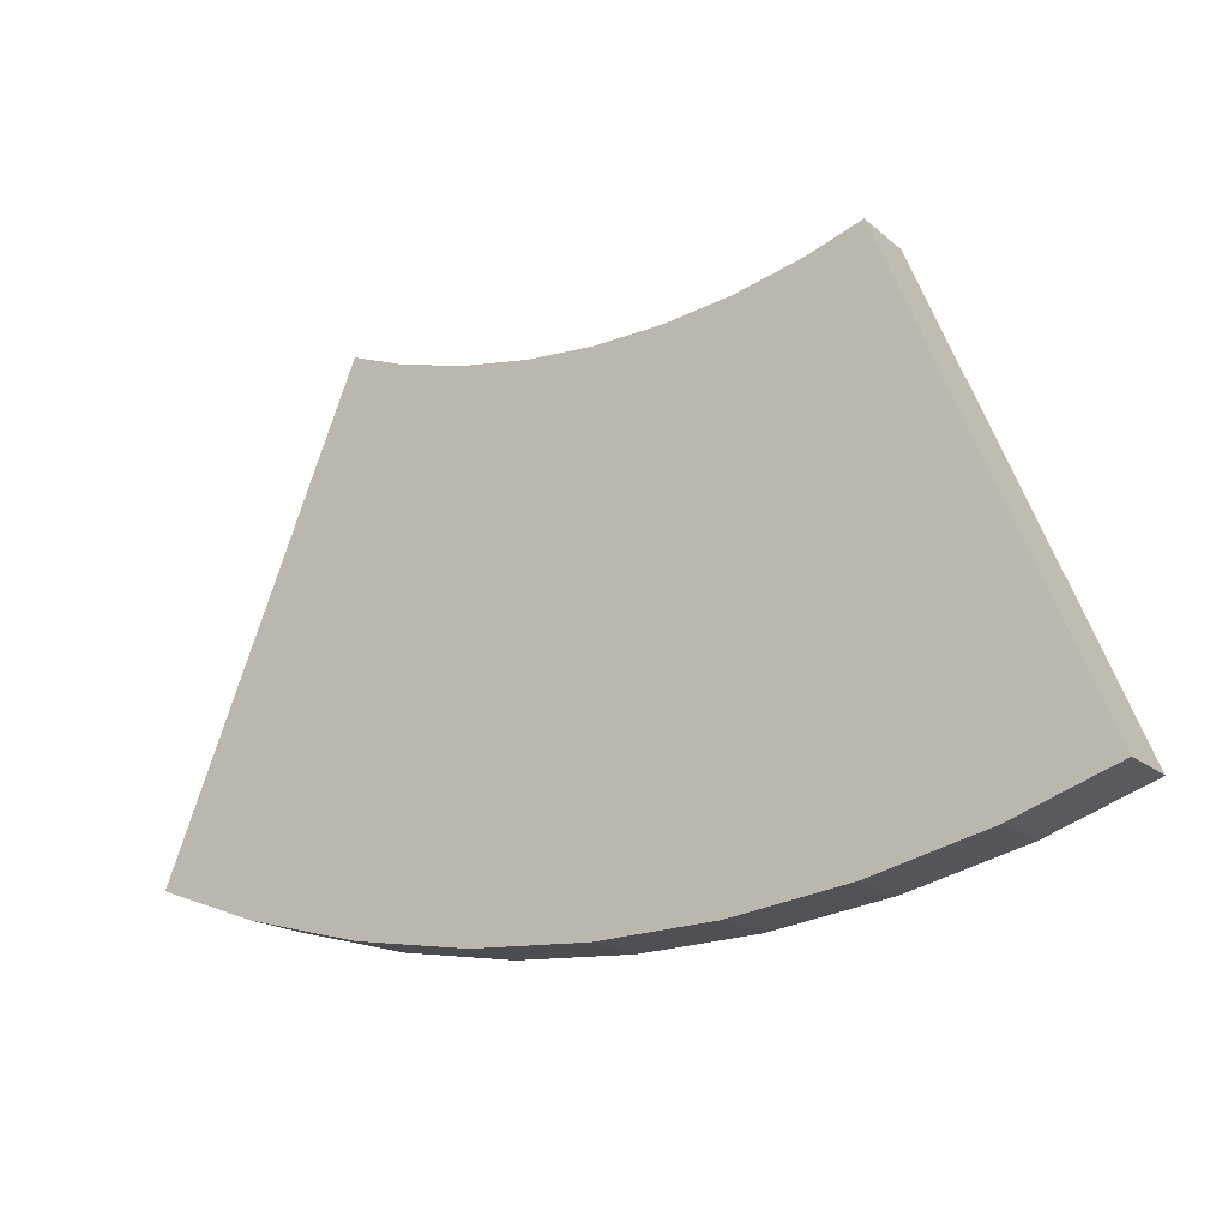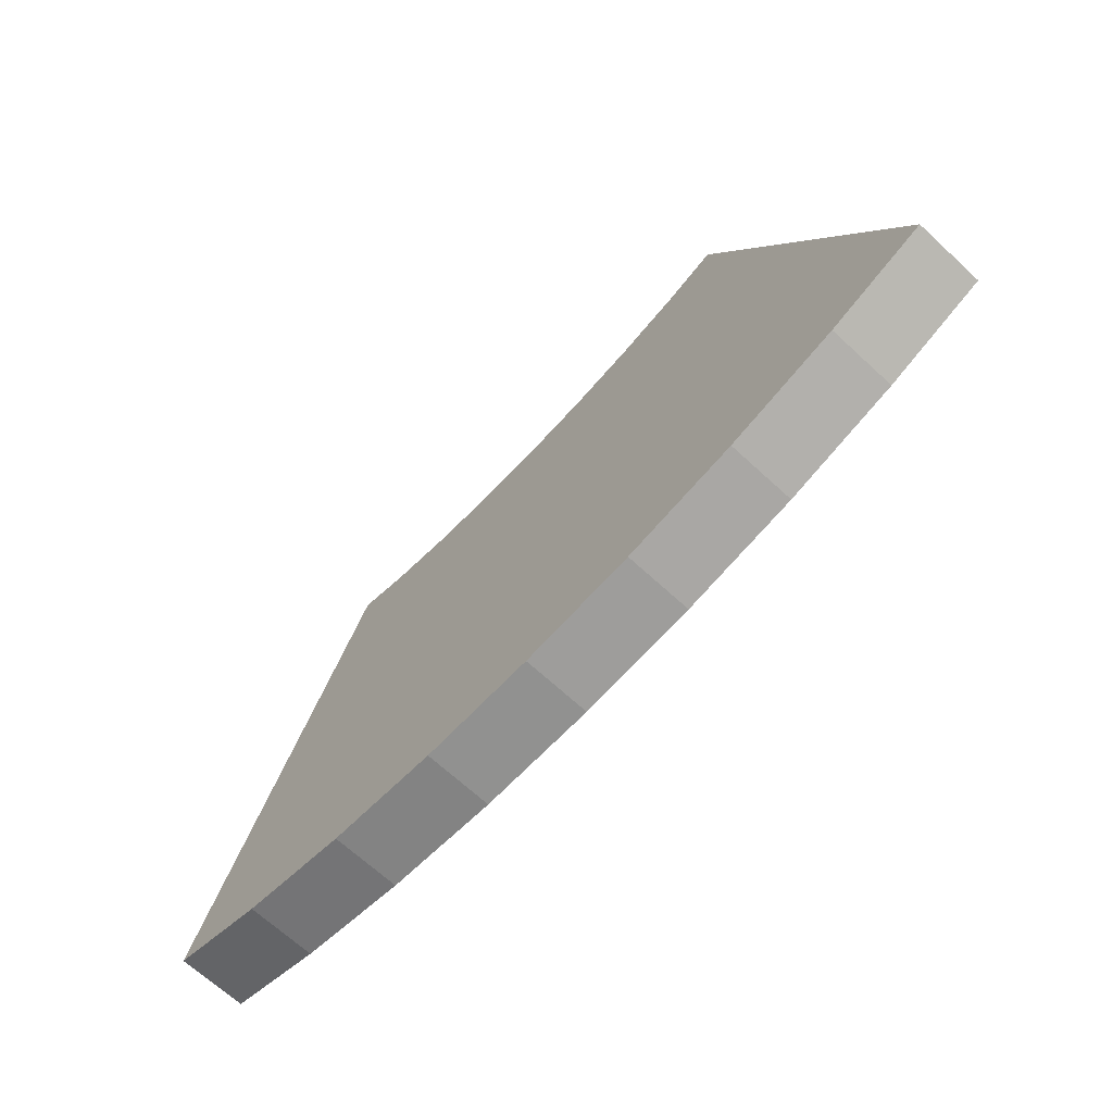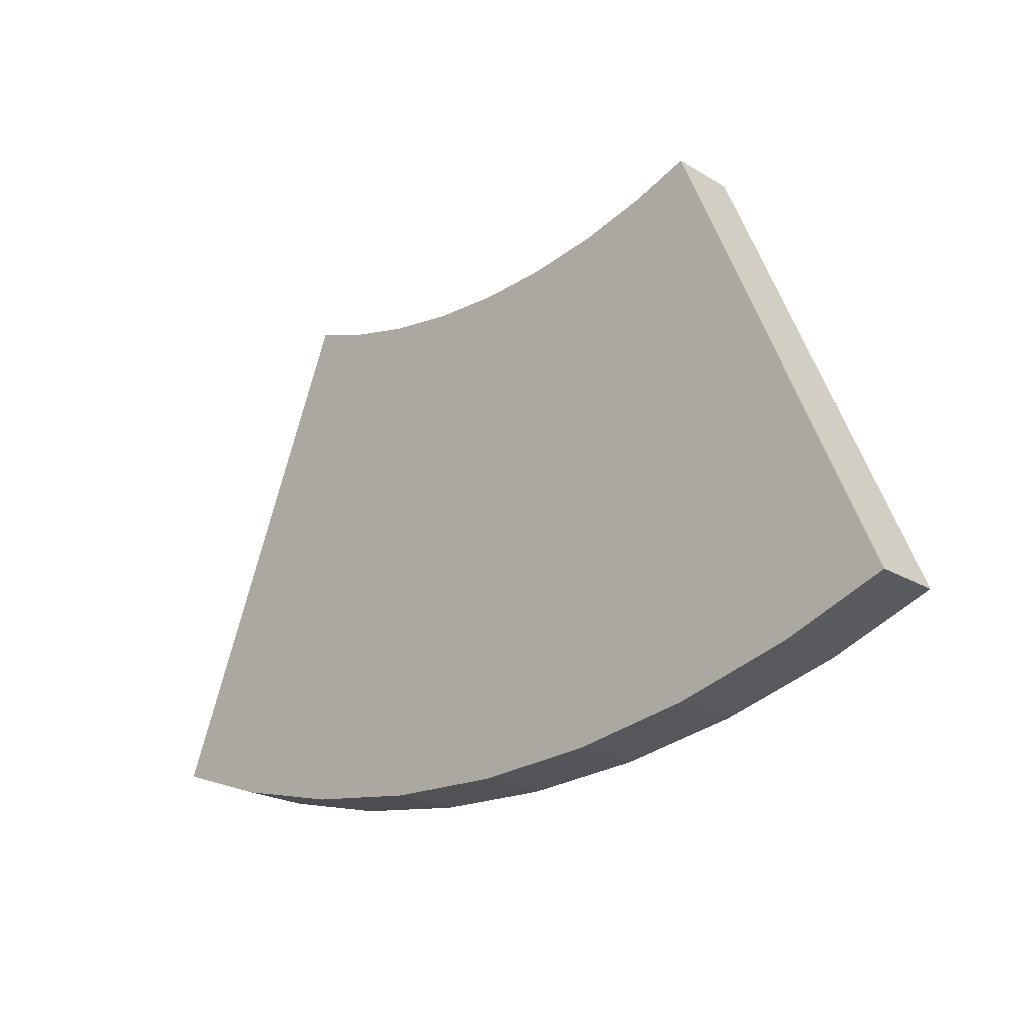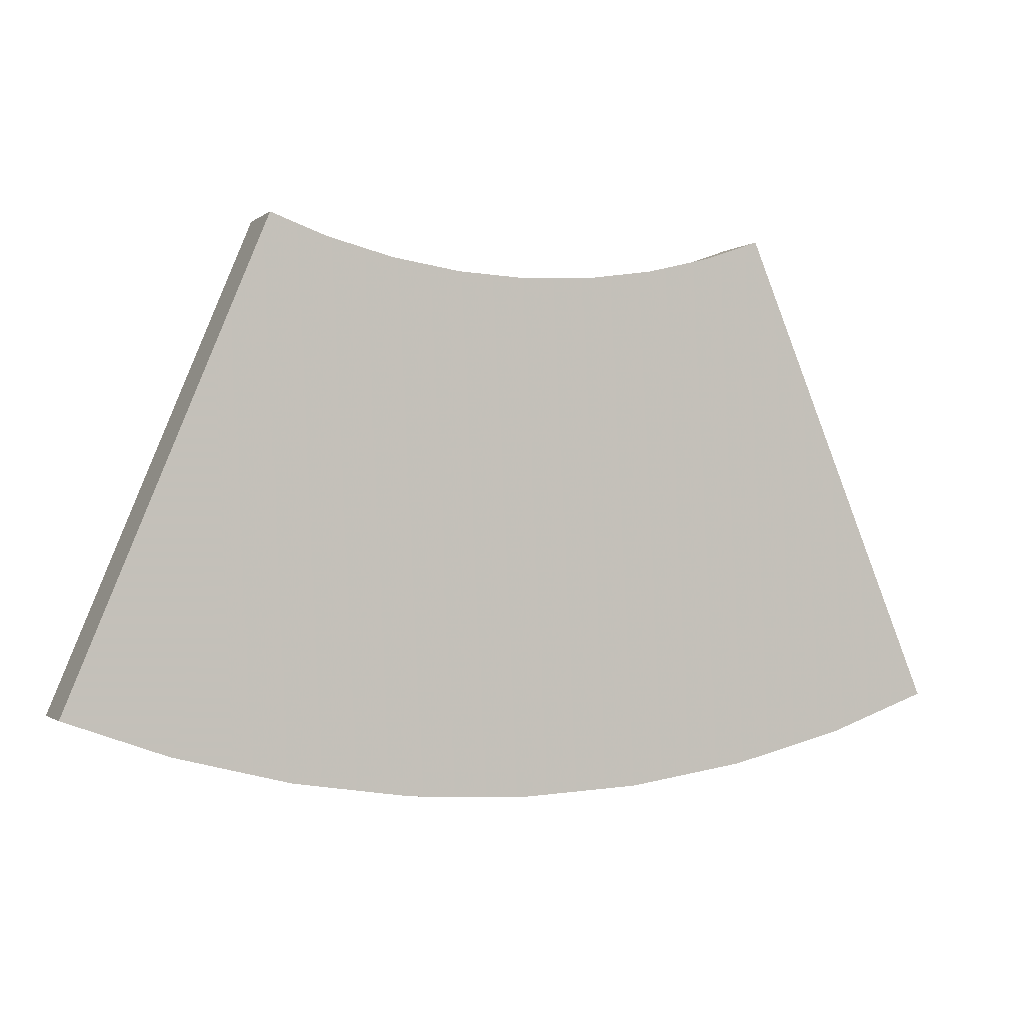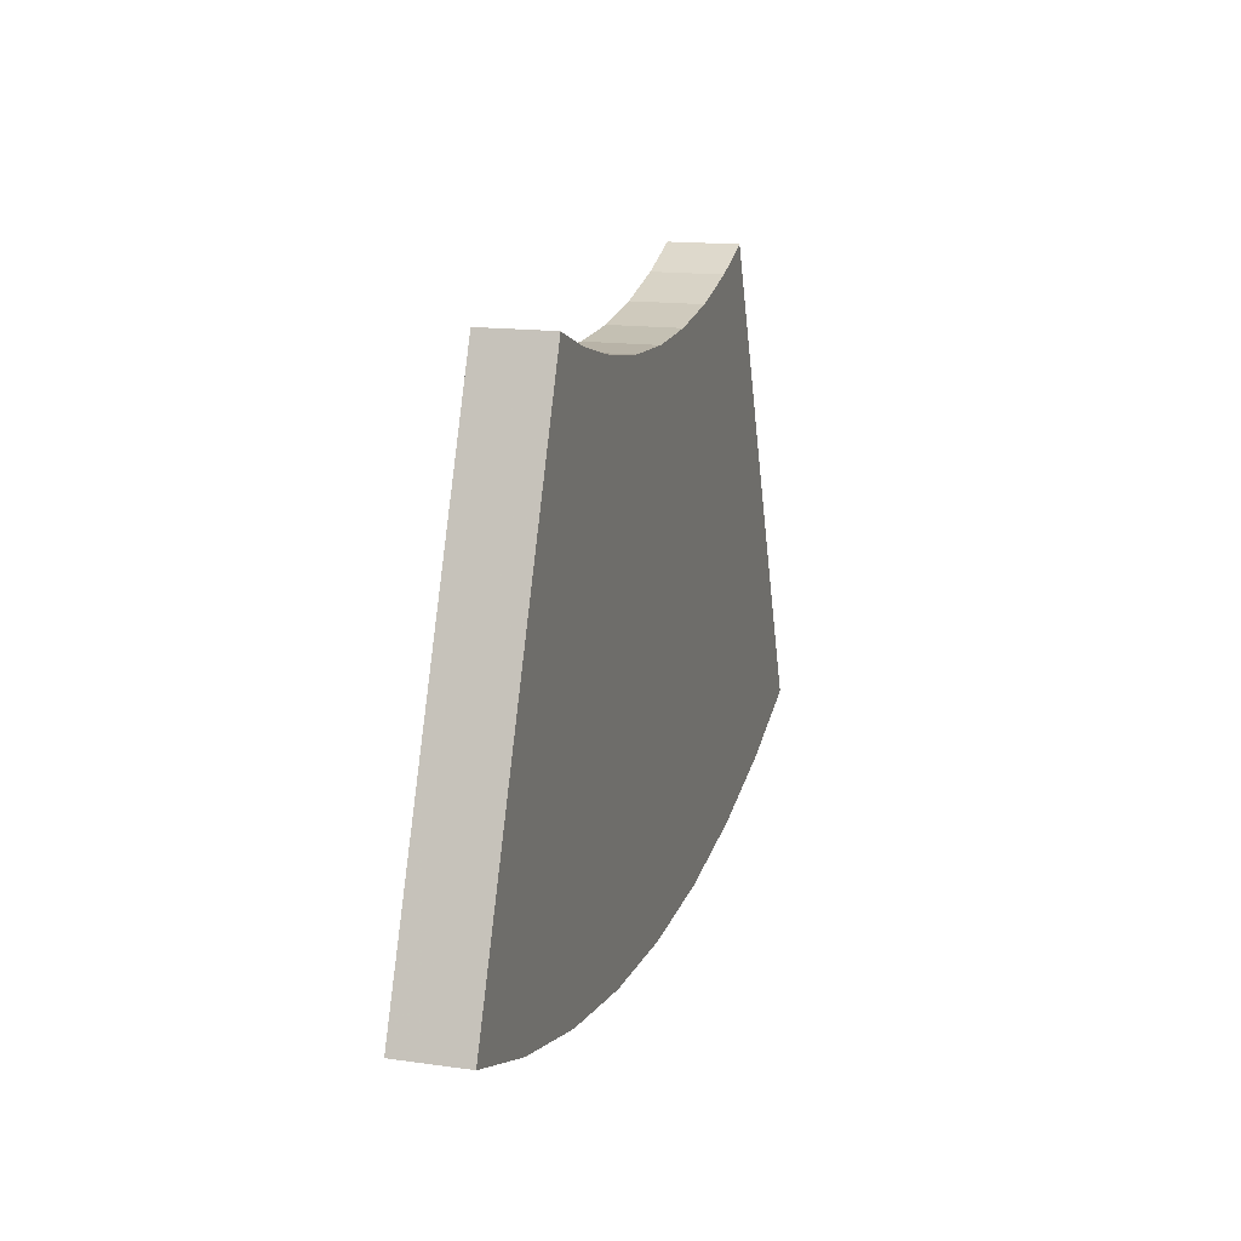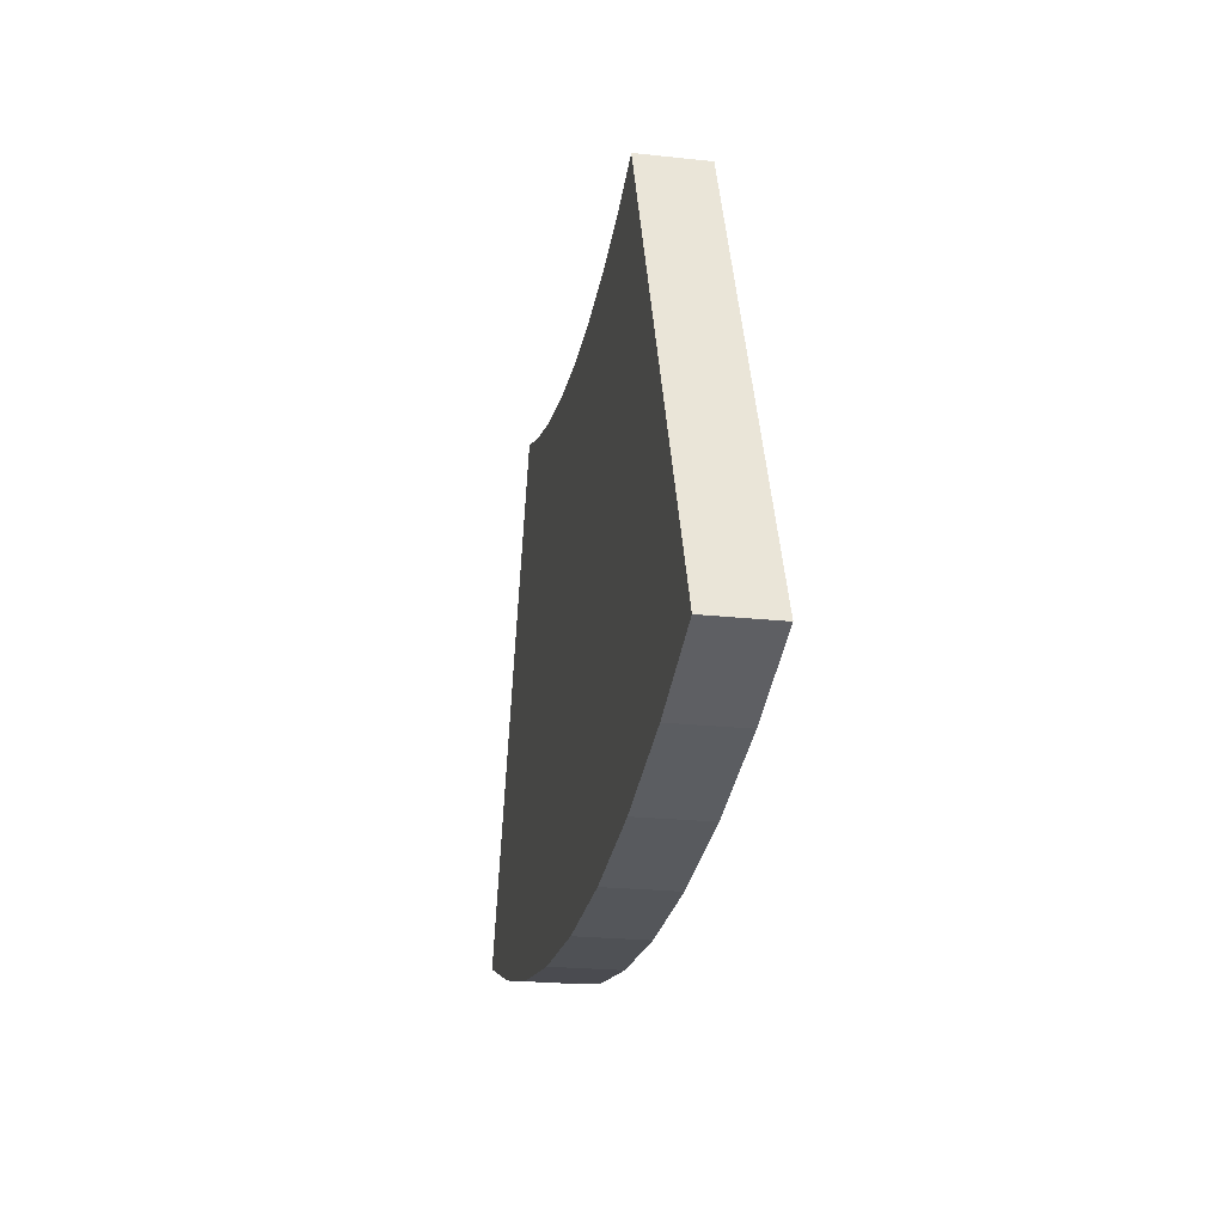
<metadata>
{"format":"obj","ext":"obj","renderer":"f3d","projection":"perspective","resolution":1024,"background":"white","views":[{"elev":-17.6,"azim":32.6,"up":"+Z"},{"elev":-68.1,"azim":-132.7,"up":"+Z"},{"elev":-22.5,"azim":-135.7,"up":"+Z"},{"elev":-1.1,"azim":157.5,"up":"+Z"},{"elev":15.5,"azim":-73.5,"up":"+Z"},{"elev":-22.8,"azim":79.4,"up":"+Z"}]}
</metadata>
<code>
g Cylinder.012_Mesh.006
v 0.9829 -0.1385 -4.963
v 0.5699 -0.1385 -2.877
v 0.5698 -0.1385 -2.877
v -1.473 -0.1385 -4.84
v -0.8534 -0.1385 -2.805
v -0.8534 -0.1385 -2.805
v 1.465 -0.1385 -4.843
v 1.465 0.1385 -4.843
v 1.89 0.1385 -4.691
v 1.89 -0.1385 -4.691
v 0.2852 -0.1385 -2.919
v 0.5698 0.1385 -2.877
v 0.2839 0.1385 -2.919
v -0.8534 0.1385 -2.805
v -1.082 0.1385 -2.723
v -1.082 -0.1385 -2.723
v -1.898 -0.1385 -4.688
v -1.898 0.1385 -4.688
v 1.078 -0.1385 -2.725
v 0.8476 -0.1385 -2.807
v 1.078 0.1385 -2.725
v 0.8473 0.1385 -2.808
v 0.4917 -0.1385 -5.036
v -0.00427 -0.1385 -5.06
v -0.002282 -0.1385 -2.933
v -0.002285 0.1385 -2.933
v -0.2897 -0.1385 -2.918
v -0.5002 -0.1385 -5.035
v -0.2897 0.1385 -2.918
v -0.2897 -0.1385 -2.918
v -0.9913 -0.1385 -4.961
v -0.5743 -0.1385 -2.876
v -0.5743 0.1385 -2.876
v -1.473 0.1385 -4.84
v 0.5699 0.1385 -2.877
v 0.5699 0.1385 -2.877
v 0.9829 0.1385 -4.963
v 0.4916 0.1385 -5.036
v -0.0043 0.1385 -5.06
v -0.5002 0.1385 -5.035
v -0.9913 0.1385 -4.961
f 1 2 3
f 4 5 6
f 7 8 9
f 7 9 10
f 11 2 12
f 11 12 13
f 14 15 16
f 14 16 6
f 17 16 15
f 17 15 18
f 7 10 19
f 7 19 20
f 10 9 21
f 10 21 19
f 22 20 21
f 20 19 21
f 1 2 11
f 1 11 23
f 23 11 24
f 11 25 24
f 11 13 25
f 13 26 25
f 25 27 28
f 25 28 24
f 29 30 25
f 29 25 26
f 31 28 30
f 31 30 32
f 33 32 29
f 32 30 29
f 4 31 32
f 4 32 6
f 33 14 6
f 33 6 32
f 4 6 17
f 6 16 17
f 34 4 17
f 34 17 18
f 35 2 22
f 2 20 22
f 1 7 20
f 1 20 2
f 3 2 35
f 3 35 36
f 7 1 8
f 8 1 37
f 23 38 37
f 37 1 23
f 24 39 38
f 24 38 23
f 28 40 39
f 28 39 24
f 31 41 40
f 31 40 28
f 4 34 41
f 4 41 31
g Cylinder.012_Mesh.005
v 1.89 0.1385 -4.691
v 1.078 0.1385 -2.725
v 1.078 0.1382 -2.725
v -1.473 0.1385 -4.84
v -1.898 0.1385 -4.688
v -1.082 0.1385 -2.723
v -0.8534 0.1385 -2.805
v 1.465 0.1385 -4.843
v 0.8473 0.1385 -2.808
v 0.9829 0.1385 -4.963
v 0.5699 0.1385 -2.877
v 0.4916 0.1385 -5.036
v 0.2839 0.1385 -2.919
v -0.5002 0.1385 -5.035
v -0.2897 0.1385 -2.918
v -0.002285 0.1385 -2.933
v -0.0043 0.1385 -5.06
v -0.9913 0.1385 -4.961
v -0.5743 0.1385 -2.876
f 42 43 44
f 45 46 47
f 45 47 48
f 49 50 43
f 43 42 49
f 49 51 50
f 51 52 50
f 53 54 52
f 53 52 51
f 55 56 57
f 55 57 58
f 59 60 56
f 59 56 55
f 59 45 48
f 59 48 60
f 58 57 54
f 58 54 53

</code>
